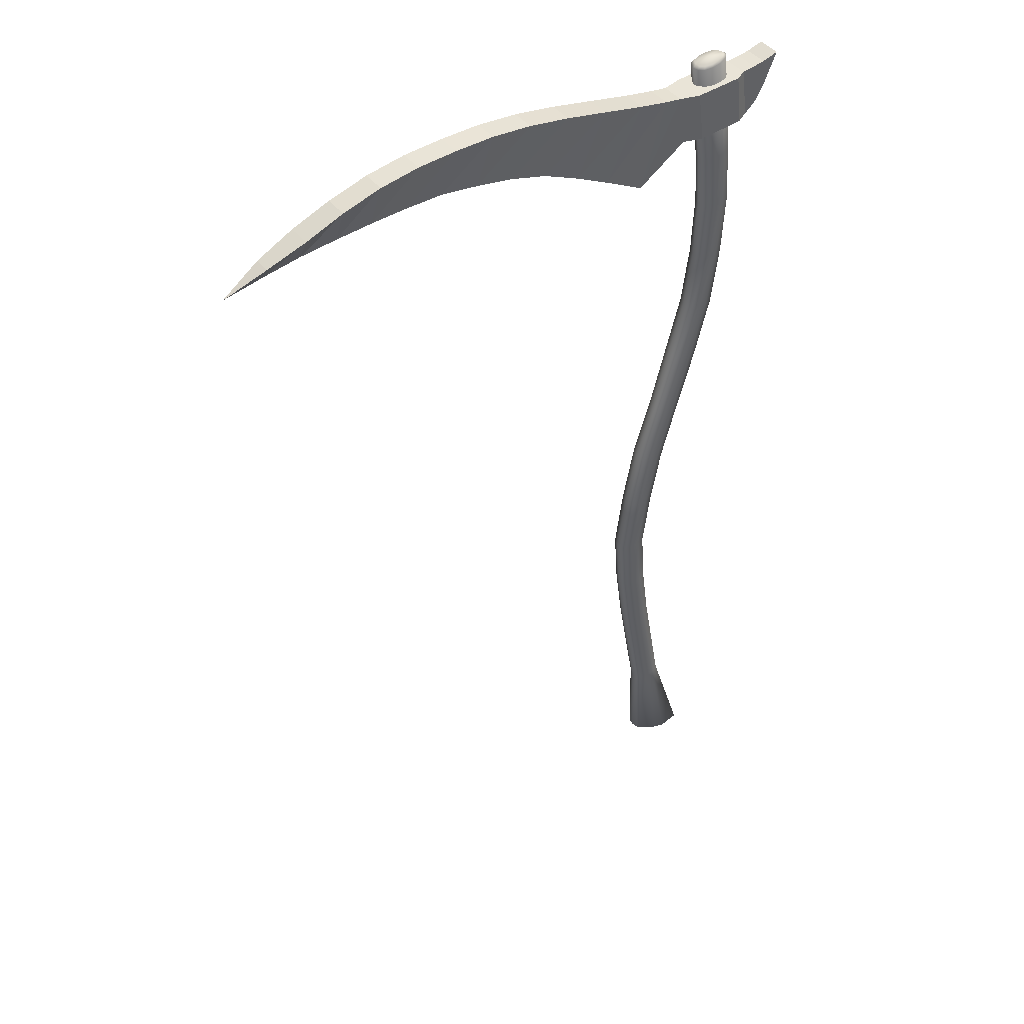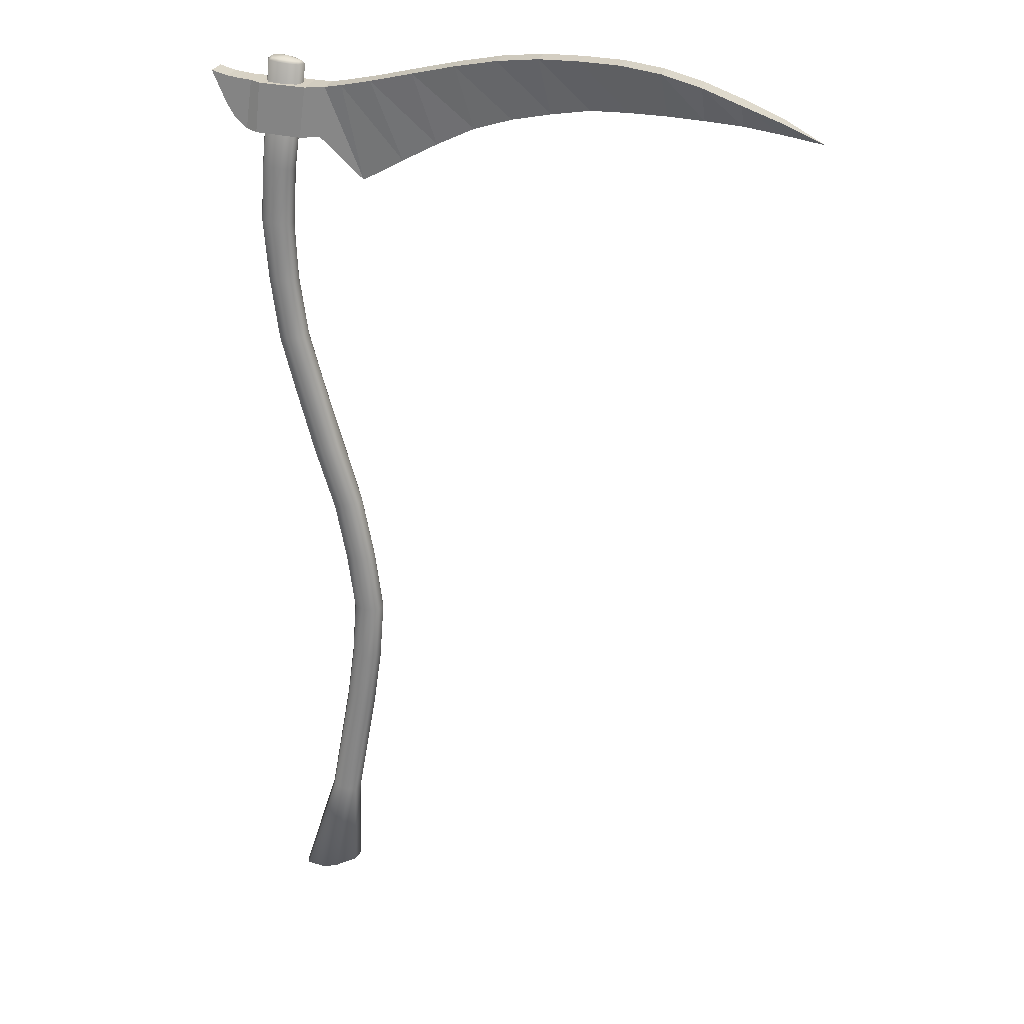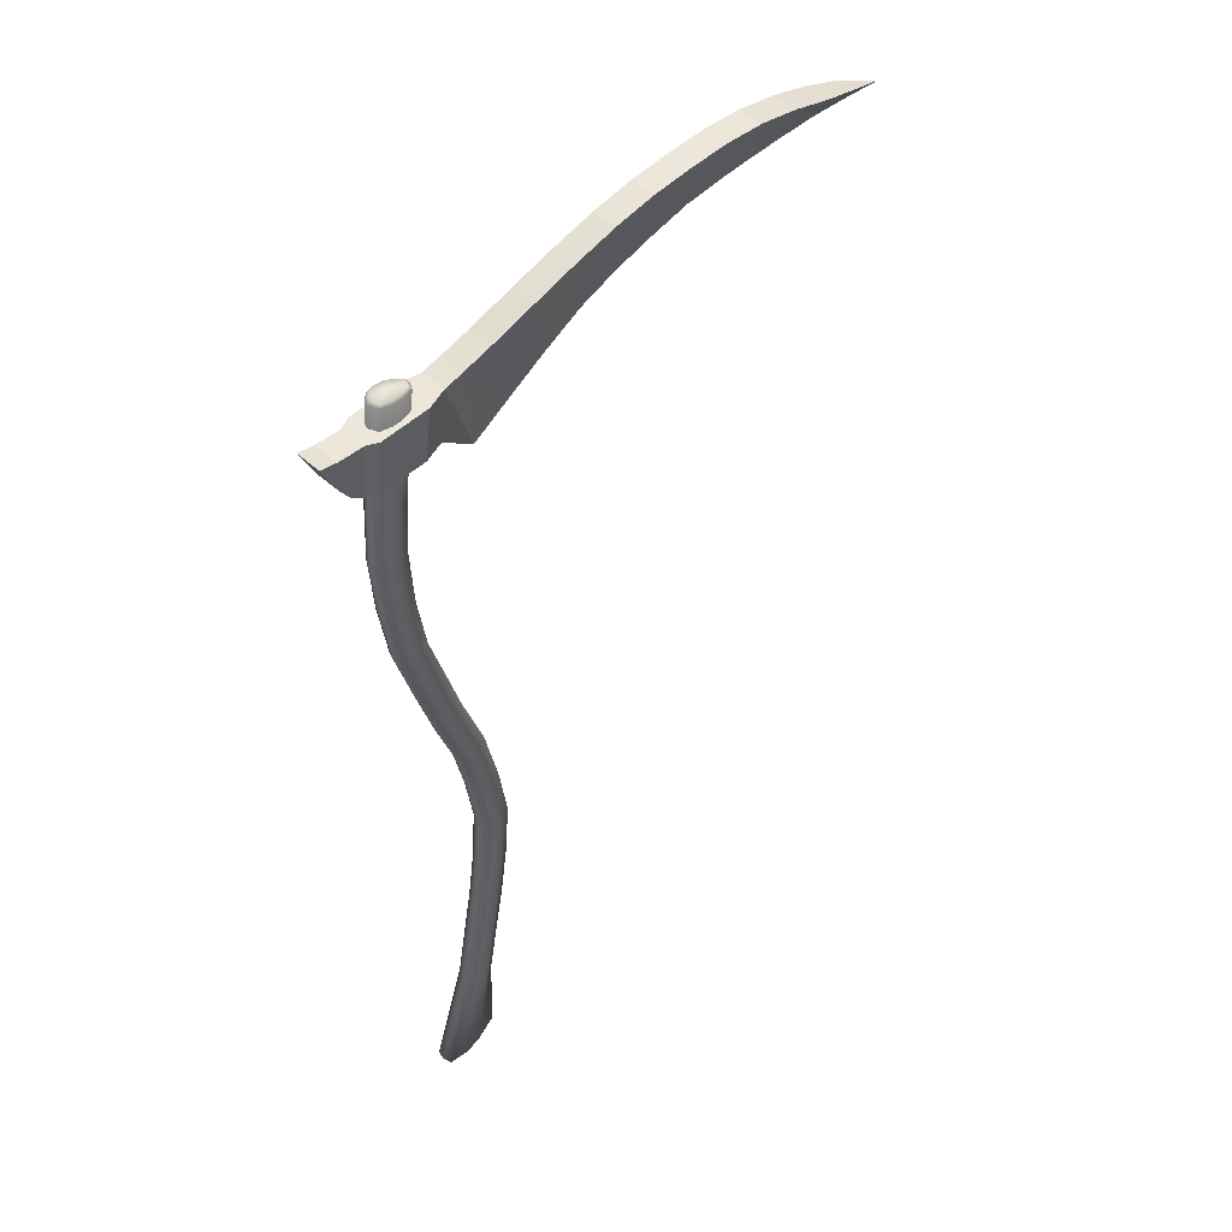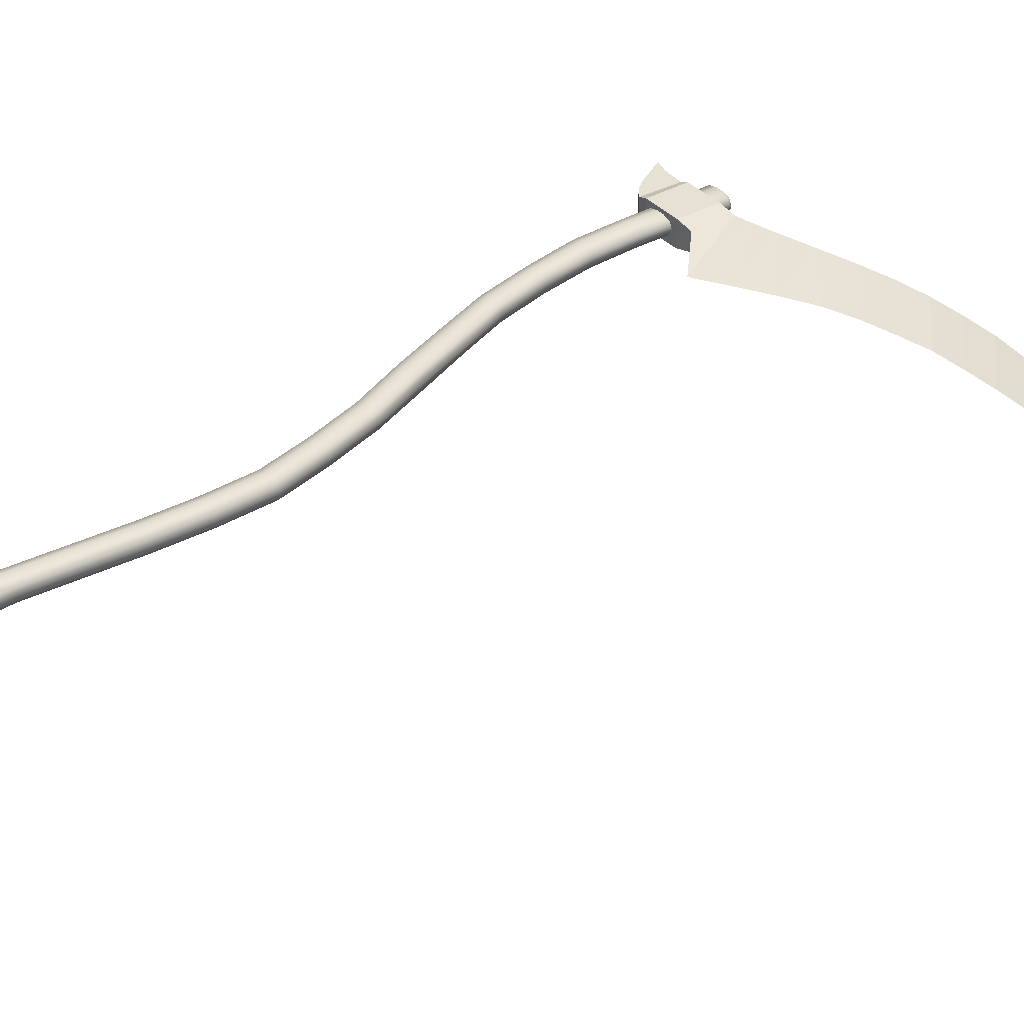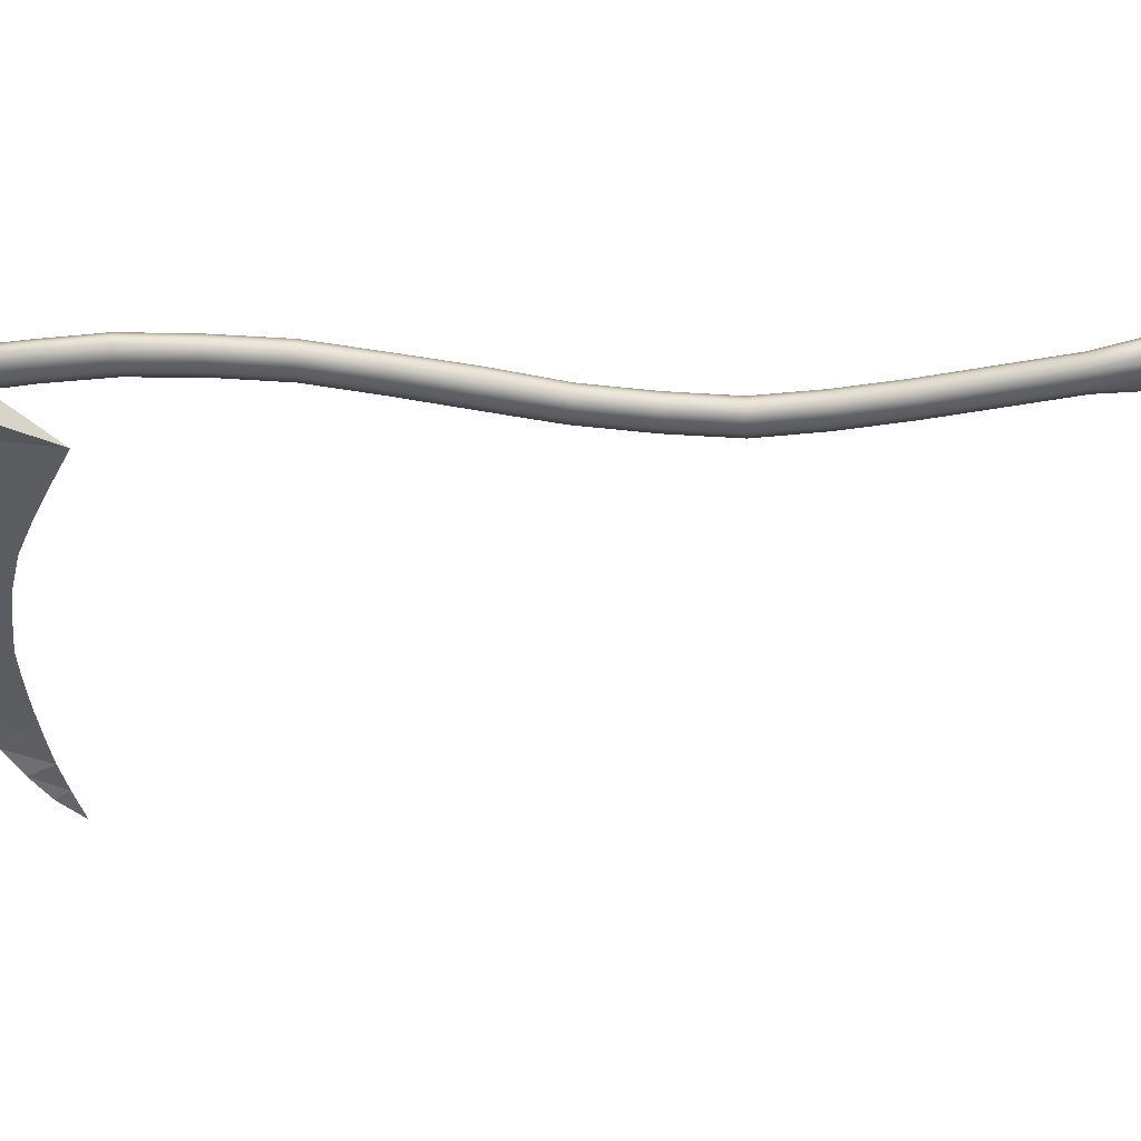
<metadata>
{"format":"obj","ext":"obj","renderer":"f3d","projection":"perspective","resolution":1024,"background":"white","views":[{"elev":43.6,"azim":144.8,"up":"+Y"},{"elev":25.5,"azim":14.4,"up":"+Y"},{"elev":52.2,"azim":-46.3,"up":"+Y"},{"elev":39.5,"azim":49.0,"up":"+Z"},{"elev":-39.9,"azim":-87.2,"up":"+Z"}]}
</metadata>
<code>
o scythe_Cube.005
v -1.292 18.01 0.3336
v -0.3663 17.96 0.3336
v -1.179 19.03 0.3336
v -0.2247 18.99 0.3336
v -1.389 19.04 0.2325
v -1.531 18.05 0.2325
v -1.656 19.07 0.2325
v -1.758 18.25 0.2325
v -1.894 19.11 0.2325
v -1.934 18.54 0.2325
v -2.217 19.2 0.2325
v 0.5193 19.06 0.2325
v 10.14 18.43 0.000736
v 9.304 18.84 0.1613
v 8.527 19.15 0.2325
v 7.747 19.44 0.2325
v 6.955 19.66 0.2325
v 6.151 19.78 0.2325
v 5.347 19.81 0.2325
v 4.544 19.81 0.2325
v 3.714 19.73 0.2325
v 2.859 19.57 0.2325
v 1.991 19.38 0.2325
v 1.121 19.18 0.2325
v 1.691 17.54 0.000737
v 2.416 17.92 0.000737
v 3.959 18.53 0.000737
v 4.746 18.68 0.000737
v 6.297 18.81 0.000737
v 7.055 18.79 0.000737
v 8.539 18.69 0.000737
v 9.294 18.58 0.000737
v 0.1694 19 0.2325
v 0.02871 17.97 0.2325
v -1.292 18.01 -0.3429
v -0.3663 17.96 -0.3429
v -1.179 19.03 -0.3429
v -0.2247 18.99 -0.3429
v -1.389 19.04 -0.2418
v -1.531 18.05 -0.2418
v -1.656 19.07 -0.2418
v -1.758 18.25 -0.2418
v -1.894 19.11 -0.2418
v -1.934 18.54 -0.2418
v 0.8516 17.08 0.000737
v -2.217 19.2 -0.2418
v 0.5193 19.06 -0.2418
v 9.304 18.84 -0.1706
v 8.527 19.15 -0.2418
v 7.747 19.44 -0.2418
v 6.955 19.66 -0.2418
v 6.151 19.78 -0.2418
v 5.347 19.81 -0.2418
v 4.544 19.81 -0.2418
v 3.714 19.73 -0.2418
v 2.859 19.57 -0.2418
v 1.991 19.38 -0.2418
v 1.121 19.18 -0.2418
v 3.185 18.29 0.000737
v 5.532 18.81 0.000737
v 7.79 18.75 0.000737
v 0.1694 19 -0.2418
v 0.02871 17.97 -0.2418
v -0.9977 0.185 0.1784
v -0.9442 19.5 0.1475
v -0.9977 0.185 -0.1753
v -0.8993 19.52 -0.1442
v 0.1772 0.4968 0.1784
v -0.4329 19.45 0.1475
v 0.1772 0.4968 -0.1753
v -0.4806 19.44 -0.1442
v -1.01 19.51 0.00165
v -1.057 0.2137 0.001567
v -0.3673 19.45 0.00165
v 0.2364 0.526 0.001567
v -0.9753 19.52 -0.07127
v 0.2108 0.5134 -0.08686
v -1.032 0.2013 -0.08686
v -0.4045 19.43 -0.07127
v -1.032 0.2013 0.09
v -0.3956 19.45 0.07457
v -0.9813 19.51 0.07457
v 0.2108 0.5134 0.09
v -0.7598 19.49 -0.1888
v -0.6202 19.46 -0.1888
v -0.2701 0.2702 -0.2294
v -0.5786 0.1624 -0.2294
v -0.6033 19.47 0.1921
v -0.7738 19.49 0.1921
v -0.5786 0.1624 0.2325
v -0.2701 0.2702 0.2325
v -0.5786 0.1096 0.001567
v -0.2701 0.2174 -0.1139
v -0.2701 0.2174 0.117
v -0.2701 0.2174 0.001567
v -0.2653 2.508 0.1784
v 0.1652 4.946 0.1784
v 0.411 7.279 0.1784
v 0.01301 9.724 0.1784
v -0.733 12.28 0.1784
v -1.228 14.83 0.1784
v -1.233 17.31 0.1784
v -1.213 17.31 -0.1753
v -1.228 14.83 -0.1753
v -0.733 12.28 -0.1753
v 0.01301 9.724 -0.1753
v 0.411 7.279 -0.1753
v 0.1652 4.946 -0.1753
v -0.2653 2.508 -0.1753
v -0.704 17.21 -0.1753
v -0.7103 14.83 -0.1753
v -0.2237 12.39 -0.1753
v 0.5109 9.84 -0.1753
v 0.928 7.278 -0.1753
v 0.6591 4.818 -0.1753
v 0.2375 2.427 -0.1753
v -0.6757 17.21 0.1784
v -0.7103 14.83 0.1784
v -0.2237 12.39 0.1784
v 0.5109 9.84 0.1784
v 0.928 7.278 0.1784
v 0.6591 4.818 0.1784
v 0.2375 2.427 0.1784
v -0.6042 17.2 0.001567
v -0.6441 14.83 0.001567
v -0.1591 12.4 0.001567
v 0.5739 9.855 0.001567
v 0.9943 7.277 0.001567
v 0.7223 4.801 0.001567
v 0.3011 2.416 0.001567
v -1.305 17.32 0.001567
v -1.294 14.83 0.001567
v -0.7977 12.27 0.001567
v -0.04994 9.709 0.001567
v 0.3448 7.279 0.001567
v 0.1018 4.962 0.001567
v -0.3298 2.519 0.001567
v -0.667 17.21 -0.08686
v -0.6727 14.83 -0.08686
v -0.187 12.4 -0.08686
v 0.5466 9.849 -0.08686
v 0.9657 7.277 -0.08686
v 0.6949 4.808 -0.08686
v 0.2737 2.421 -0.08686
v -1.269 17.32 -0.08686
v -1.266 14.83 -0.08686
v -0.7696 12.27 -0.08686
v -0.02293 9.716 -0.08686
v 0.3734 7.279 -0.08686
v 0.1292 4.955 -0.08686
v -0.3019 2.514 -0.08686
v -1.274 17.32 0.09
v -1.266 14.83 0.09
v -0.7696 12.27 0.09
v -0.02293 9.716 0.09
v 0.3734 7.279 0.09
v 0.1292 4.955 0.09
v -0.3019 2.514 0.09
v -0.6351 17.21 0.09
v -0.6727 14.83 0.09
v -0.187 12.4 0.09
v 0.5466 9.849 0.09
v 0.9657 7.277 0.09
v 0.6949 4.808 0.09
v 0.2737 2.421 0.09
v -0.8616 17.25 0.2325
v -0.8827 14.83 0.2325
v -0.3933 12.35 0.2325
v 0.3447 9.801 0.2325
v 0.7556 7.278 0.2325
v 0.4946 4.86 0.2325
v 0.07027 2.454 0.2325
v -1.048 17.28 0.2325
v -1.055 14.83 0.2325
v -0.5632 12.32 0.2325
v 0.179 9.763 0.2325
v 0.5832 7.278 0.2325
v 0.3299 4.903 0.2325
v -0.09722 2.481 0.2325
v -1.043 17.28 -0.2294
v -1.055 14.83 -0.2294
v -0.5632 12.32 -0.2294
v 0.179 9.763 -0.2294
v 0.5832 7.278 -0.2294
v 0.3299 4.903 -0.2294
v -0.09722 2.481 -0.2294
v -0.8736 17.25 -0.2294
v -0.8827 14.83 -0.2294
v -0.3933 12.35 -0.2294
v 0.3447 9.801 -0.2294
v 0.7556 7.278 -0.2294
v 0.4946 4.86 -0.2294
v 0.07027 2.454 -0.2294
v 0.3217 6.09 0.1784
v 0.3217 6.09 -0.1753
v 0.8338 6.053 -0.1753
v 0.8338 6.053 0.1784
v 0.8994 6.048 0.001567
v 0.2561 6.095 0.001567
v 0.8711 6.05 -0.08686
v 0.2845 6.093 -0.08686
v 0.2845 6.093 0.09
v 0.8711 6.05 0.09
v 0.6631 6.065 0.2325
v 0.4924 6.078 0.2325
v 0.4924 6.078 -0.2294
v 0.6631 6.065 -0.2294
v 0.2516 8.489 0.1784
v 0.2516 8.489 -0.1753
v 0.762 8.546 -0.1753
v 0.762 8.546 0.1784
v 0.8274 8.553 0.001567
v 0.1866 8.482 0.001567
v 0.7991 8.55 -0.08686
v 0.2146 8.485 -0.08686
v 0.2146 8.485 0.09
v 0.7991 8.55 0.09
v 0.5917 8.527 0.2325
v 0.4215 8.508 0.2325
v 0.4215 8.508 -0.2294
v 0.5917 8.527 -0.2294
v -0.3837 10.99 0.1784
v -0.3498 10.99 -0.1753
v 0.1425 11.13 -0.1753
v 0.1086 11.13 0.1784
v 0.1704 11.15 0.001567
v -0.4462 10.97 0.001567
v 0.1778 11.14 -0.08686
v -0.3852 10.98 -0.08686
v -0.4191 10.98 0.09
v 0.1439 11.14 0.09
v -0.05529 11.08 0.2325
v -0.2193 11.04 0.2325
v -0.1855 11.04 -0.2294
v -0.0214 11.08 -0.2294
v -1.063 13.55 0.1784
v -1.063 13.55 -0.1753
v -0.5456 13.59 -0.1753
v -0.5456 13.59 0.1784
v -0.4795 13.6 0.001567
v -1.129 13.55 0.001567
v -0.508 13.6 -0.08686
v -1.101 13.55 -0.08686
v -1.101 13.55 0.09
v -0.508 13.6 0.09
v -0.718 13.58 0.2325
v -0.8905 13.57 0.2325
v -0.8905 13.57 -0.2294
v -0.718 13.58 -0.2294
v -1.322 16.11 0.1784
v -1.293 16.11 -0.1753
v -0.7806 16.06 -0.1753
v -0.7596 16.06 0.1784
v -0.6876 16.05 0.001567
v -1.394 16.11 0.001567
v -0.7433 16.06 -0.08686
v -1.35 16.11 -0.08686
v -1.363 16.11 0.09
v -0.7187 16.06 0.09
v -0.9471 16.08 0.2325
v -1.135 16.09 0.2325
v -1.123 16.09 -0.2294
v -0.9516 16.08 -0.2294
v -0.6756 19.53 0.007479
v -1.002 19.46 0.1784
v -0.9488 19.48 -0.1753
v -0.4409 19.38 -0.1753
v -0.3843 19.4 0.1784
v -0.3052 19.39 0.001567
v -1.081 19.47 0.001567
v -0.3511 19.37 -0.08686
v -1.039 19.48 -0.08686
v -1.047 19.46 0.09
v -0.3394 19.39 0.09
v -0.5901 19.42 0.2325
v -0.7959 19.44 0.2325
v -0.7795 19.44 -0.2294
v -0.6102 19.41 -0.2294
v -0.5786 0.1096 0.117
v -0.5786 0.1096 -0.1139
f 1 2 4 3
f 1 3 5 6
f 6 5 7 8
f 8 7 9 10
f 10 9 11
f 24 25 26
f 21 27 28
f 18 29 30
f 15 31 32
f 4 2 34 33
f 14 32 13
f 35 37 38 36
f 35 40 39 37
f 40 42 41 39
f 42 44 43 41
f 62 47 45
f 44 46 43
f 38 62 63 36
f 2 36 63 34
f 5 39 41 7
f 20 54 55 21
f 9 43 46 11
f 17 51 52 18
f 6 40 35 1
f 33 62 38 4
f 4 38 37 3
f 14 48 49 15
f 21 55 56 22
f 18 52 53 19
f 11 46 44 10
f 15 49 50 16
f 3 37 39 5
f 10 44 42 8
f 22 56 57 23
f 12 47 62 33
f 1 35 36 2
f 24 58 47 12
f 8 42 40 6
f 19 53 54 20
f 16 50 51 17
f 7 41 43 9
f 23 57 58 24
f 33 34 45
f 12 45 25
f 23 26 59
f 22 59 27
f 20 28 60
f 19 60 29
f 17 30 61
f 16 61 31
f 47 58 25
f 58 57 26
f 57 56 59
f 56 55 27
f 55 54 28
f 54 53 60
f 53 52 29
f 52 51 30
f 51 50 61
f 50 49 31
f 49 48 32
f 48 13 32
f 34 63 45
f 13 48 14
f 12 33 45
f 24 12 25
f 23 24 26
f 22 23 59
f 21 22 27
f 20 21 28
f 19 20 60
f 18 19 29
f 17 18 30
f 16 17 61
f 15 16 31
f 14 15 32
f 63 62 45
f 45 47 25
f 25 58 26
f 26 57 59
f 59 56 27
f 27 55 28
f 28 54 60
f 60 53 29
f 29 52 30
f 30 51 61
f 61 50 31
f 31 49 32
f 151 109 66 78
f 193 116 70 86
f 165 123 68 83
f 179 96 64 90
f 144 130 75 77
f 158 137 73 80
f 116 144 77 70
f 137 151 78 73
f 96 158 80 64
f 130 165 83 75
f 123 172 91 68
f 172 179 90 91
f 109 186 87 66
f 186 193 86 87
f 277 278 187 180
f 262 263 188 181
f 248 249 189 182
f 234 235 190 183
f 220 221 191 184
f 206 207 192 185
f 185 192 193 186
f 266 277 180 103
f 251 262 181 104
f 237 248 182 105
f 223 234 183 106
f 209 220 184 107
f 195 206 185 108
f 108 185 186 109
f 275 276 173 166
f 260 261 174 167
f 246 247 175 168
f 232 233 176 169
f 218 219 177 170
f 204 205 178 171
f 171 178 179 172
f 268 275 166 117
f 253 260 167 118
f 239 246 168 119
f 225 232 169 120
f 211 218 170 121
f 197 204 171 122
f 122 171 172 123
f 269 274 159 124
f 254 259 160 125
f 240 245 161 126
f 226 231 162 127
f 212 217 163 128
f 198 203 164 129
f 129 164 165 130
f 265 273 152 102
f 250 258 153 101
f 236 244 154 100
f 222 230 155 99
f 208 216 156 98
f 194 202 157 97
f 97 157 158 96
f 270 272 145 131
f 255 257 146 132
f 241 243 147 133
f 227 229 148 134
f 213 215 149 135
f 199 201 150 136
f 136 150 151 137
f 267 271 138 110
f 252 256 139 111
f 238 242 140 112
f 224 228 141 113
f 210 214 142 114
f 196 200 143 115
f 115 143 144 116
f 273 270 131 152
f 258 255 132 153
f 244 241 133 154
f 230 227 134 155
f 216 213 135 156
f 202 199 136 157
f 157 136 137 158
f 271 269 124 138
f 256 254 125 139
f 242 240 126 140
f 228 226 127 141
f 214 212 128 142
f 200 198 129 143
f 143 129 130 144
f 276 265 102 173
f 261 250 101 174
f 247 236 100 175
f 233 222 99 176
f 219 208 98 177
f 205 194 97 178
f 178 97 96 179
f 274 268 117 159
f 259 253 118 160
f 245 239 119 161
f 231 225 120 162
f 217 211 121 163
f 203 197 122 164
f 164 122 123 165
f 278 267 110 187
f 263 252 111 188
f 249 238 112 189
f 235 224 113 190
f 221 210 114 191
f 207 196 115 192
f 192 115 116 193
f 272 266 103 145
f 257 251 104 146
f 243 237 105 147
f 229 223 106 148
f 215 209 107 149
f 201 195 108 150
f 150 108 109 151
f 149 107 195 201
f 191 114 196 207
f 163 121 197 203
f 177 98 194 205
f 142 128 198 200
f 156 135 199 202
f 114 142 200 196
f 135 149 201 199
f 98 156 202 194
f 128 163 203 198
f 121 170 204 197
f 170 177 205 204
f 107 184 206 195
f 184 191 207 206
f 148 106 209 215
f 190 113 210 221
f 162 120 211 217
f 176 99 208 219
f 141 127 212 214
f 155 134 213 216
f 113 141 214 210
f 134 148 215 213
f 99 155 216 208
f 127 162 217 212
f 120 169 218 211
f 169 176 219 218
f 106 183 220 209
f 183 190 221 220
f 147 105 223 229
f 189 112 224 235
f 161 119 225 231
f 175 100 222 233
f 140 126 226 228
f 154 133 227 230
f 112 140 228 224
f 133 147 229 227
f 100 154 230 222
f 126 161 231 226
f 119 168 232 225
f 168 175 233 232
f 105 182 234 223
f 182 189 235 234
f 146 104 237 243
f 188 111 238 249
f 160 118 239 245
f 174 101 236 247
f 139 125 240 242
f 153 132 241 244
f 111 139 242 238
f 132 146 243 241
f 101 153 244 236
f 125 160 245 240
f 118 167 246 239
f 167 174 247 246
f 104 181 248 237
f 181 188 249 248
f 145 103 251 257
f 187 110 252 263
f 159 117 253 259
f 173 102 250 261
f 138 124 254 256
f 152 131 255 258
f 110 138 256 252
f 131 145 257 255
f 102 152 258 250
f 124 159 259 254
f 117 166 260 253
f 166 173 261 260
f 103 180 262 251
f 180 187 263 262
f 76 67 266 272
f 76 72 264
f 72 82 264
f 82 65 264
f 65 89 264
f 89 88 264
f 88 69 264
f 69 81 264
f 81 74 264
f 74 79 264
f 79 71 264
f 71 85 264
f 85 84 264
f 84 67 264
f 67 76 264
f 85 71 267 278
f 81 69 268 274
f 89 65 265 276
f 79 74 269 271
f 82 72 270 273
f 71 79 271 267
f 72 76 272 270
f 65 82 273 265
f 74 81 274 269
f 69 88 275 268
f 88 89 276 275
f 67 84 277 266
f 84 85 278 277
f 64 80 279
f 80 73 92 279
f 73 78 280 92
f 280 78 66
f 91 90 279 94
f 92 95 94 279
f 92 280 93 95
f 87 86 93 280
f 94 83 68
f 83 94 95 75
f 75 95 93 77
f 93 86 70
f 90 64 279
f 87 280 66
f 77 93 70
f 91 94 68

</code>
